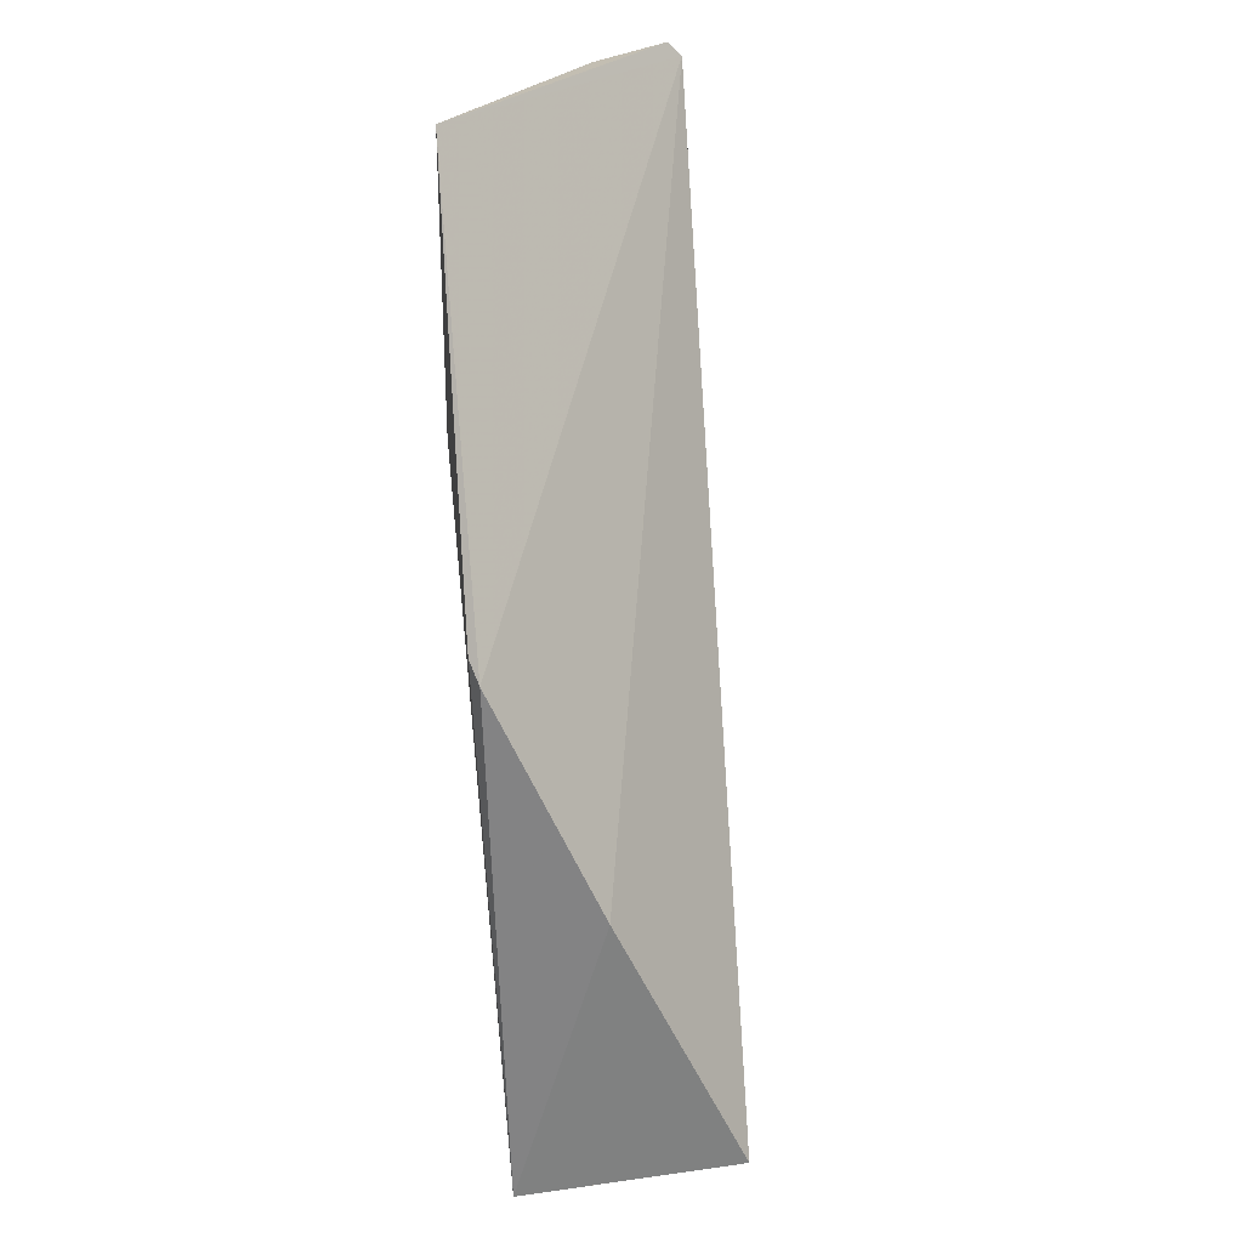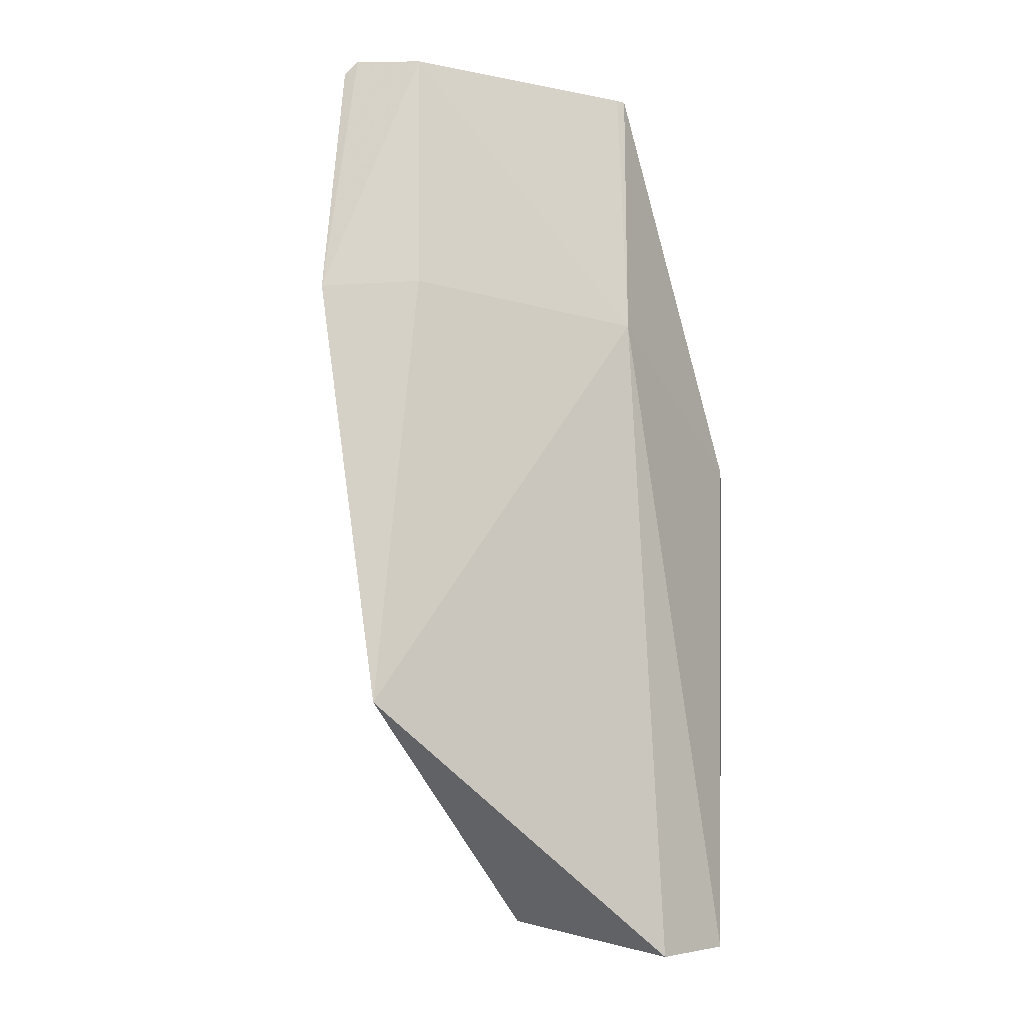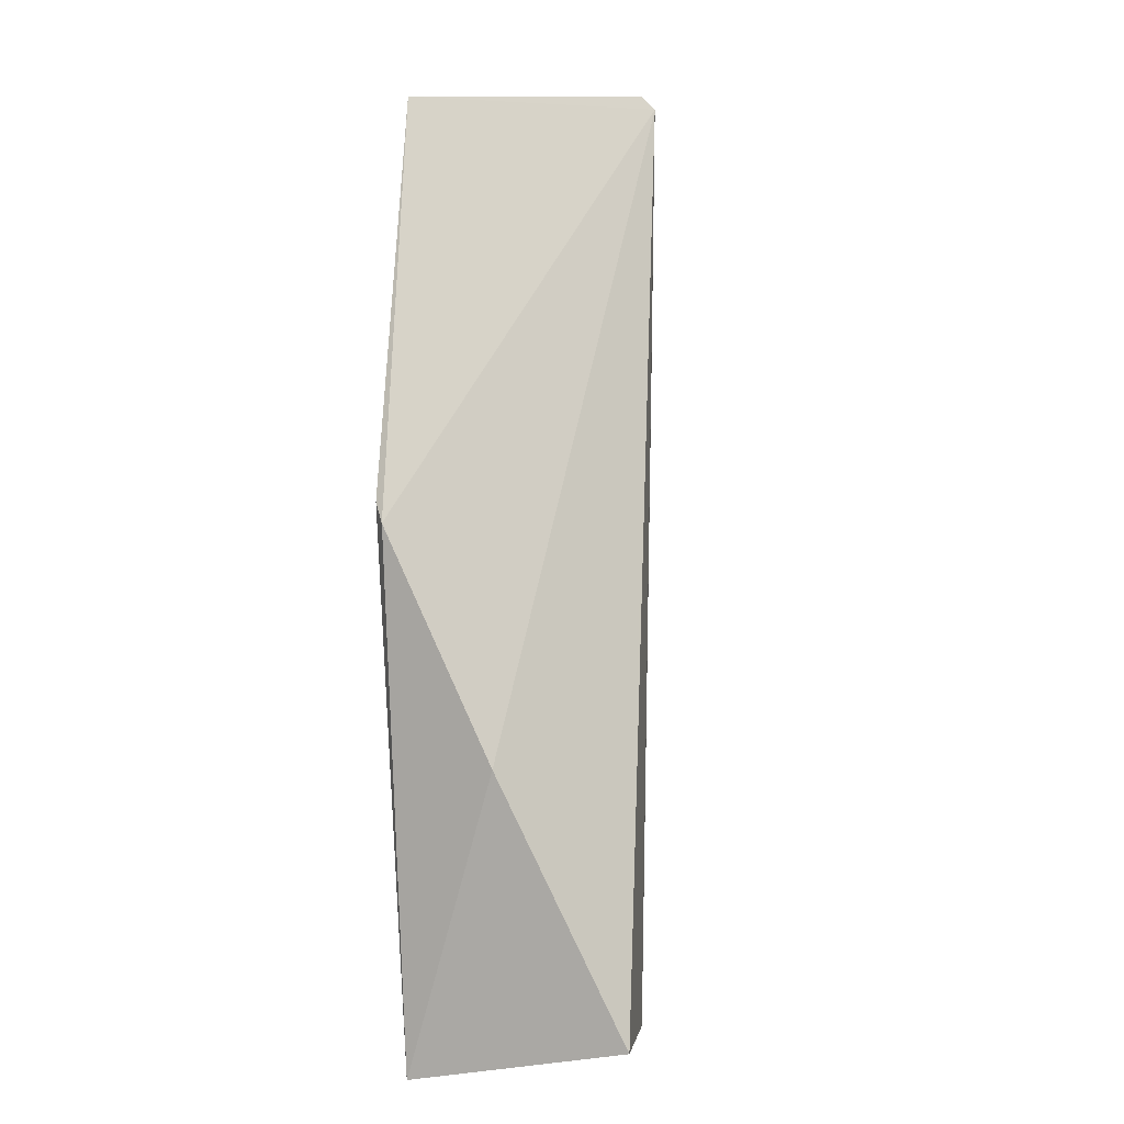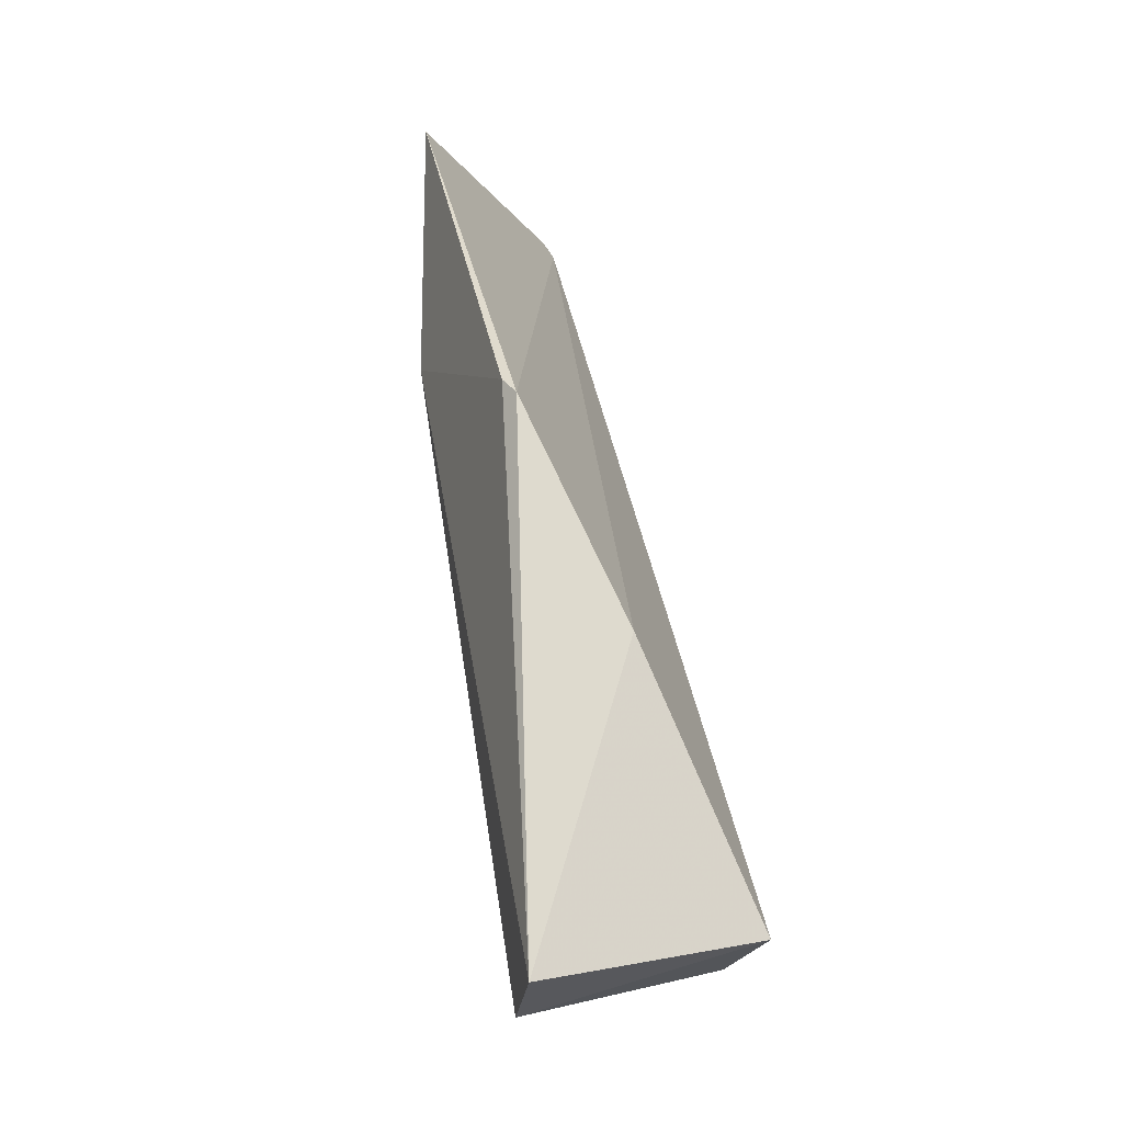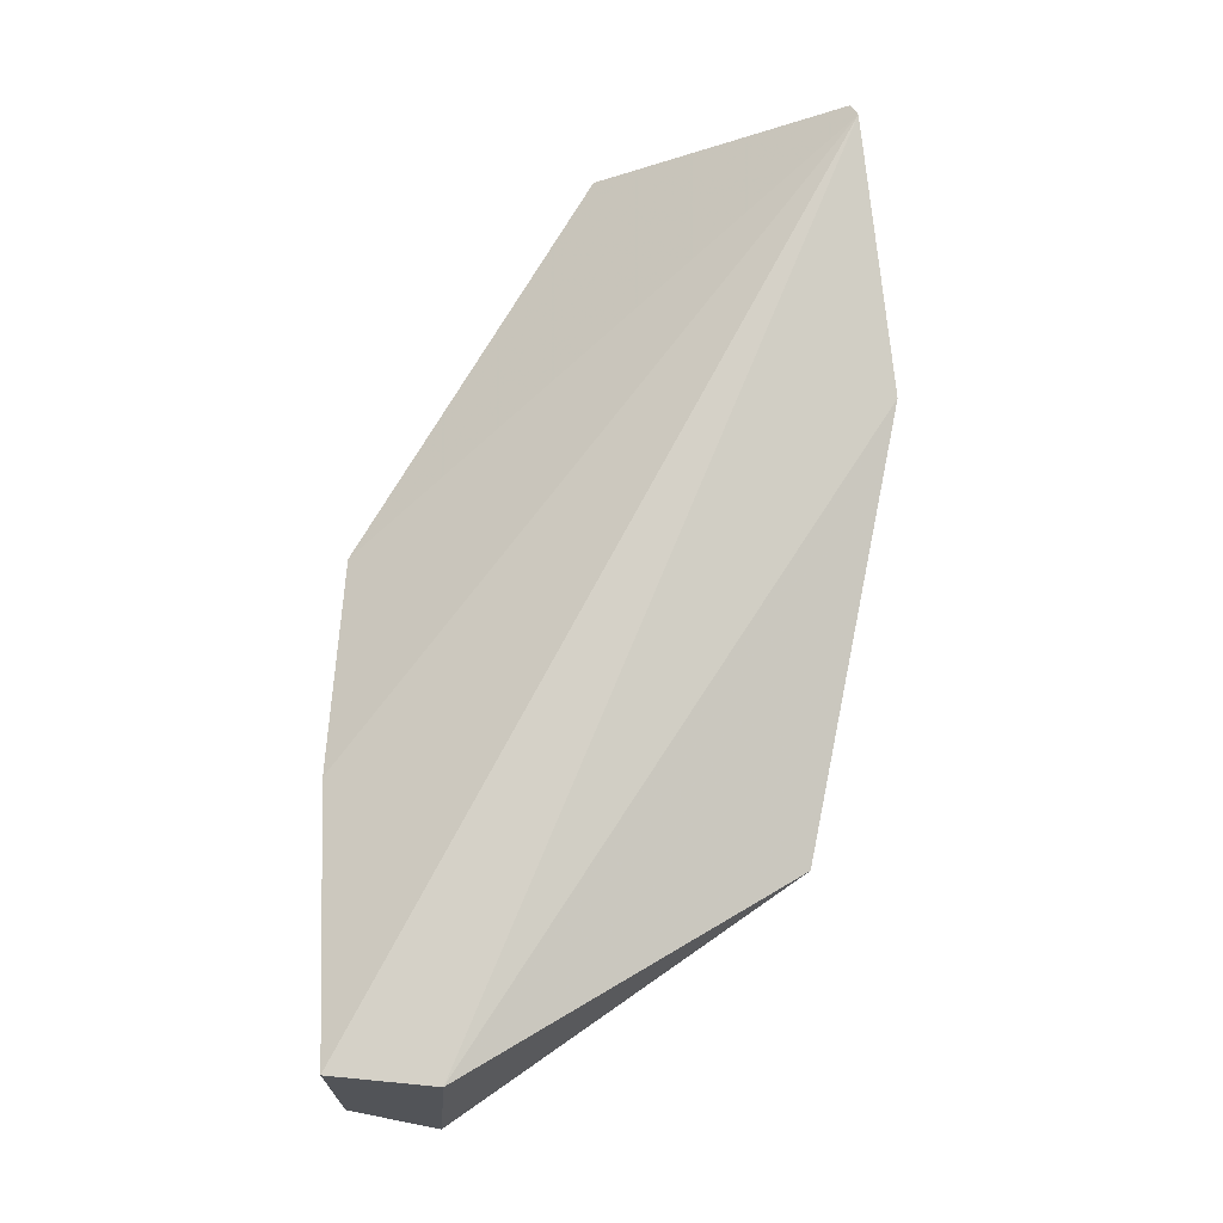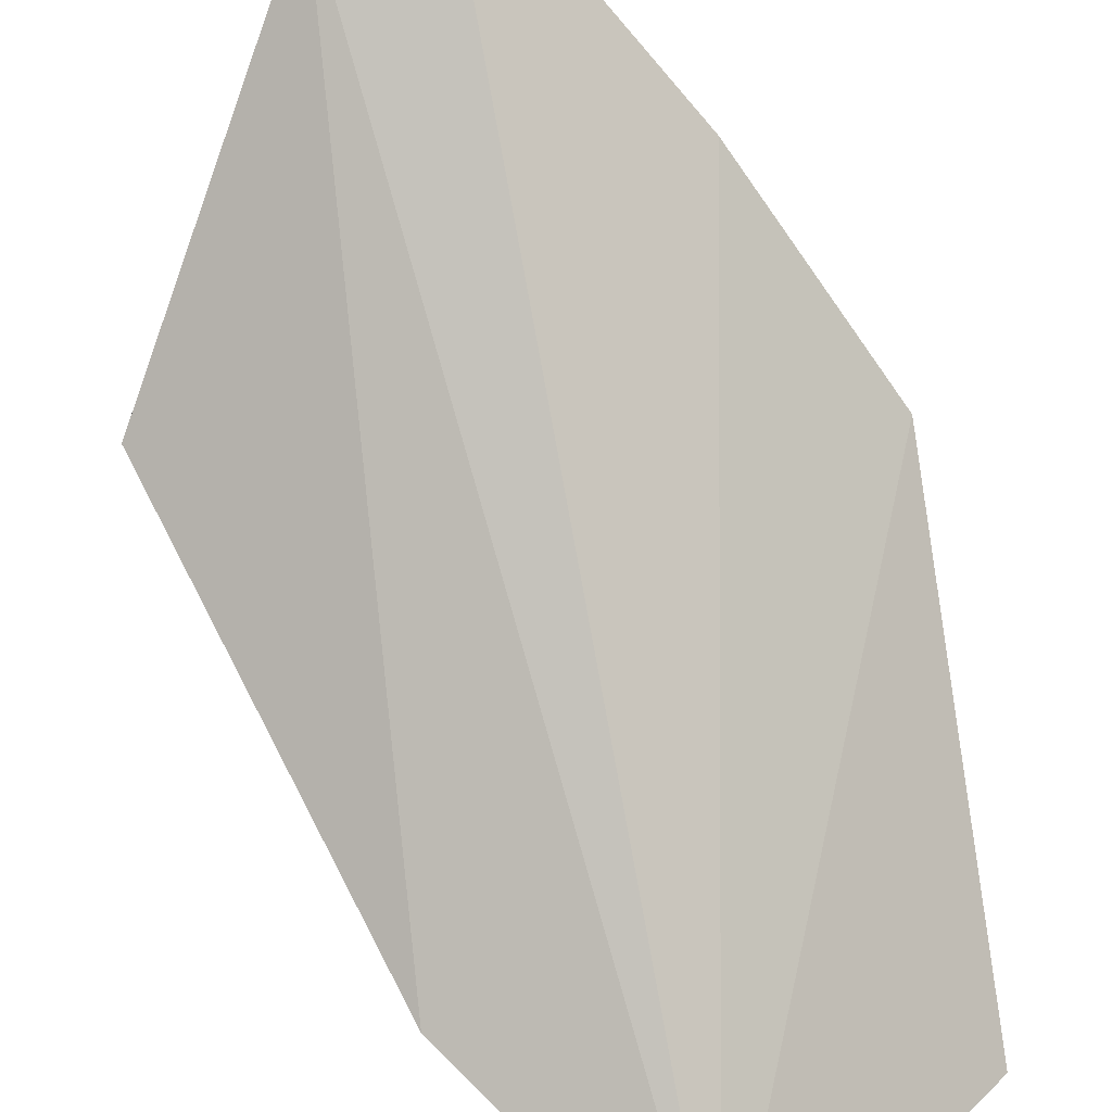
<metadata>
{"format":"obj","ext":"obj","renderer":"f3d","projection":"perspective","resolution":1024,"background":"white","views":[{"elev":26.3,"azim":-81.8,"up":"+Y"},{"elev":-17.8,"azim":136.5,"up":"+Y"},{"elev":7.8,"azim":-70.2,"up":"+Y"},{"elev":-19.2,"azim":-97.7,"up":"+Y"},{"elev":-8.0,"azim":6.1,"up":"+Y"},{"elev":79.8,"azim":141.4,"up":"+Z"}]}
</metadata>
<code>
v 0.03066 0.0759 0.03537
v 0.02735 0.03188 0.03482
v 0.02795 0.076 0.03062
v 0.01382 0.07586 0.02464
v 0.001368 0.02085 0.04334
v 0.01384 0.0586 0.02467
v 0.03019 0.07676 0.03457
v 0.03268 0.05902 0.0346
v -0.0007327 0.05105 0.02918
v 0.01441 0.07582 0.02475
v 0.02737 0.05987 0.03101
v 0.007784 0.02019 0.04204
v -0.0005527 0.03727 0.03576
v 0.0001282 0.05215 0.02843
v -0.0001475 0.01812 0.03012
v 0.005572 0.01705 0.03008
f 7 3 4
f 7 4 1
f 8 7 1
f 8 3 7
f 9 1 4
f 10 6 4
f 10 4 3
f 10 3 6
f 11 6 3
f 11 3 8
f 11 8 2
f 11 2 6
f 12 2 8
f 12 8 1
f 12 1 5
f 13 5 1
f 13 1 9
f 14 9 4
f 14 4 6
f 15 5 13
f 15 13 9
f 15 9 14
f 15 14 6
f 16 12 5
f 16 5 15
f 16 2 12
f 16 15 6
f 16 6 2

</code>
